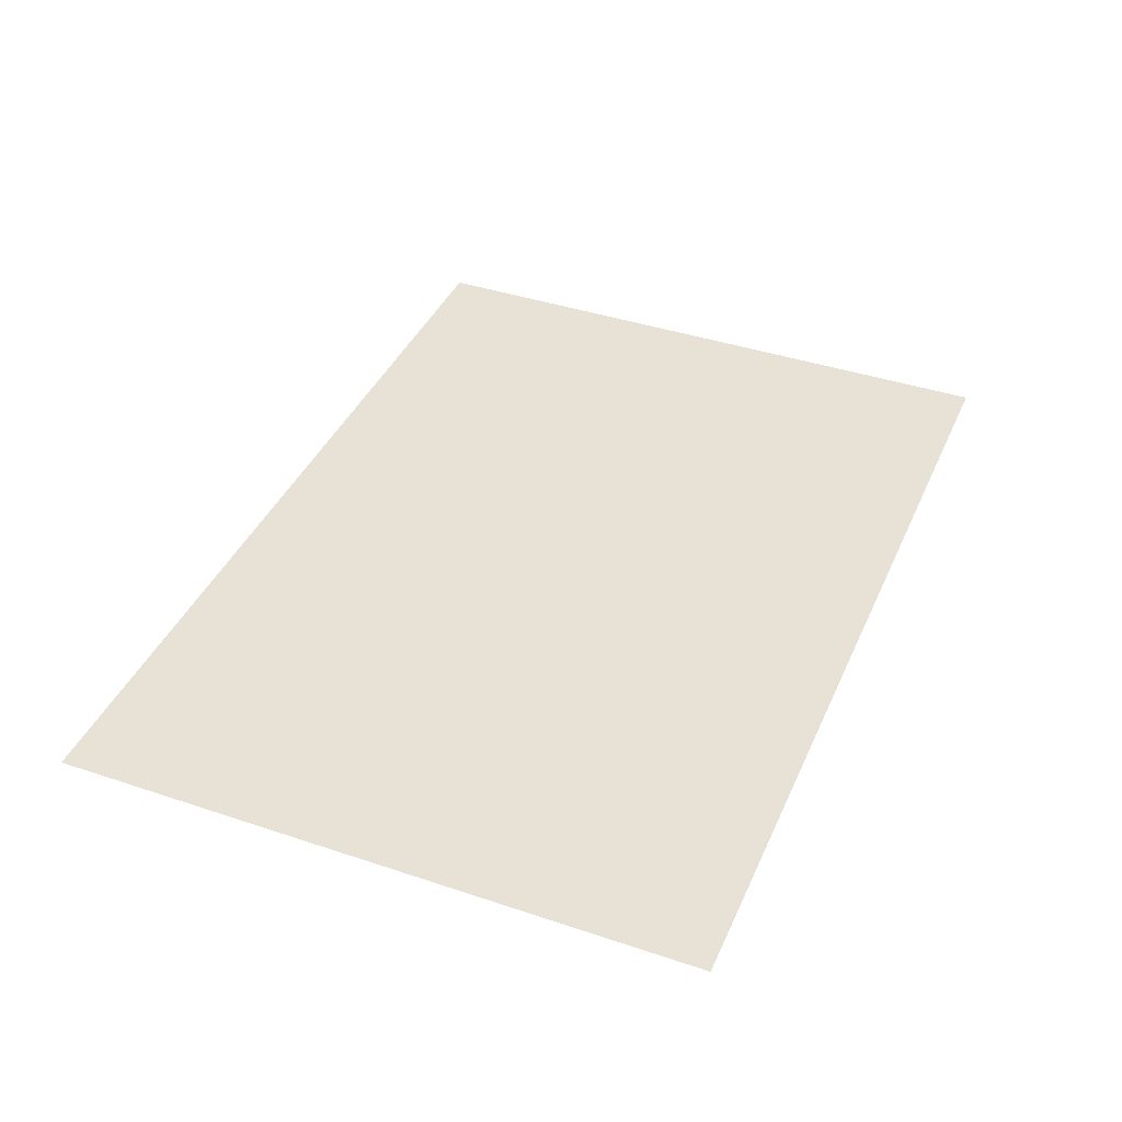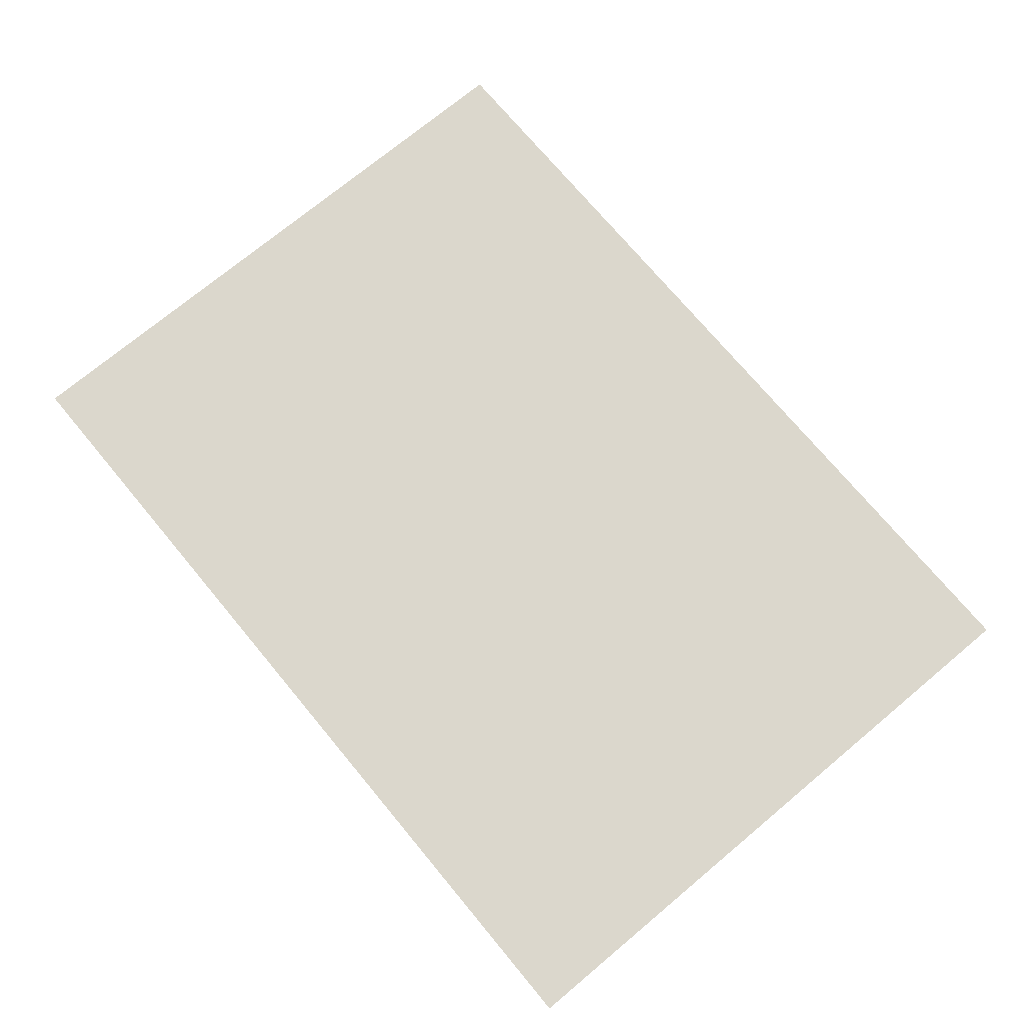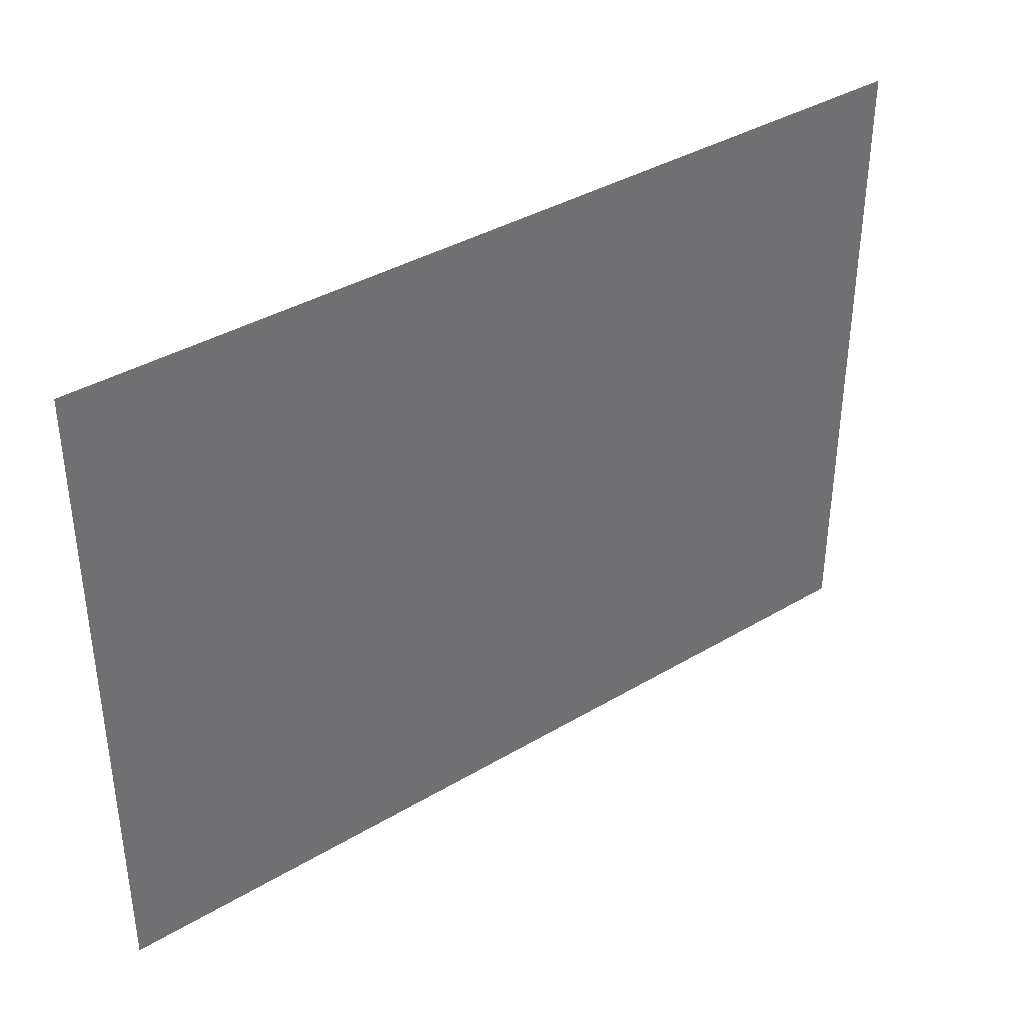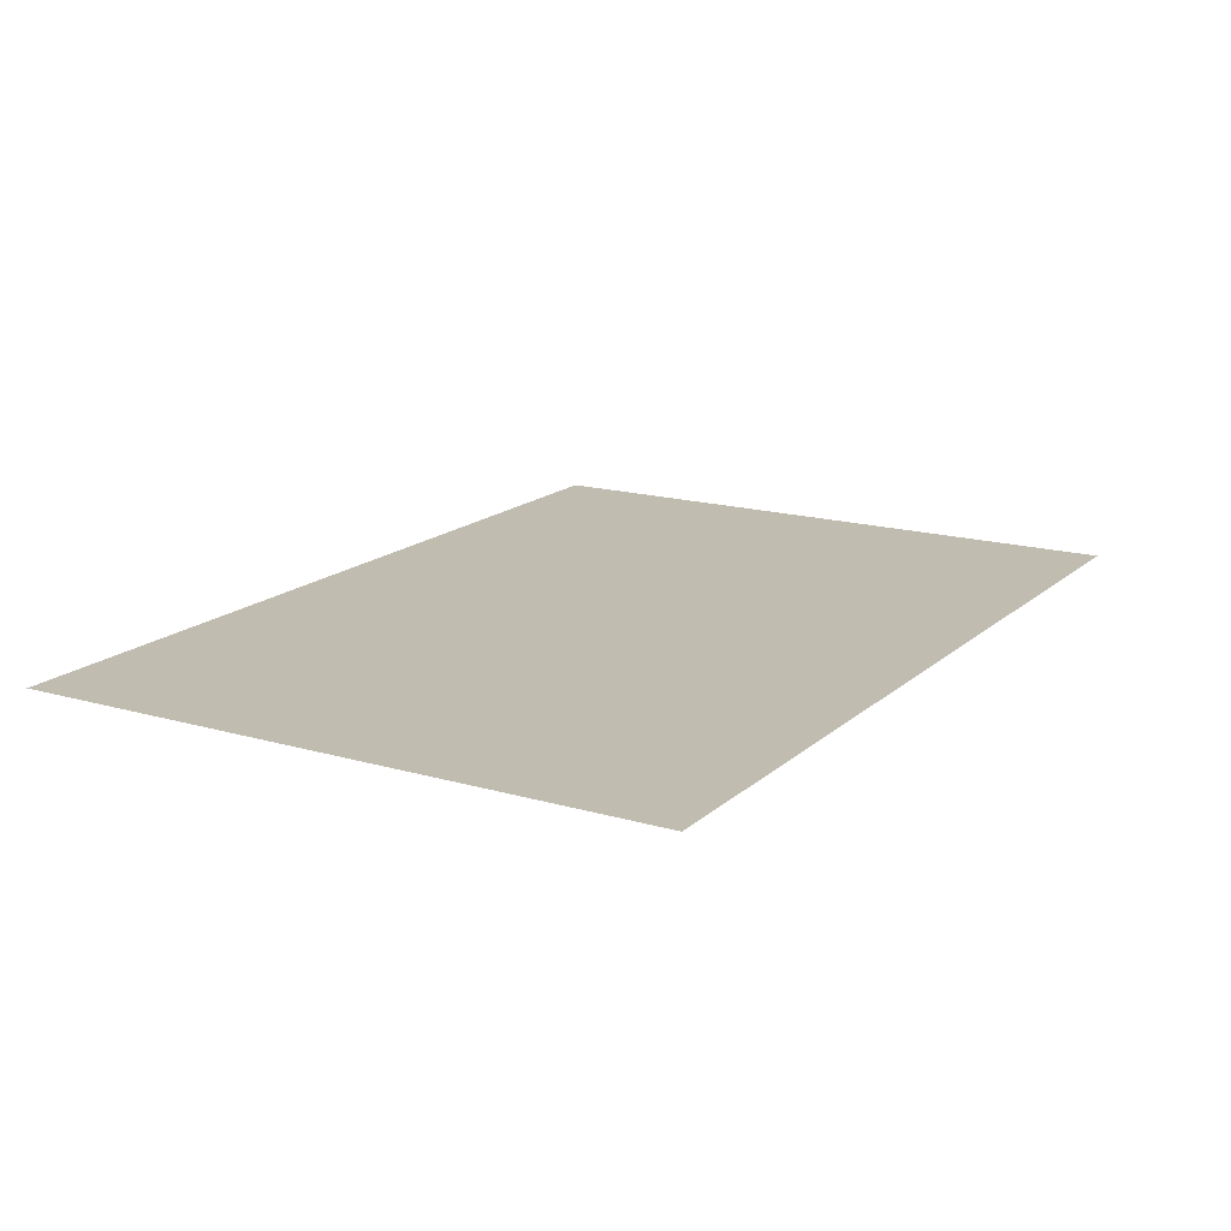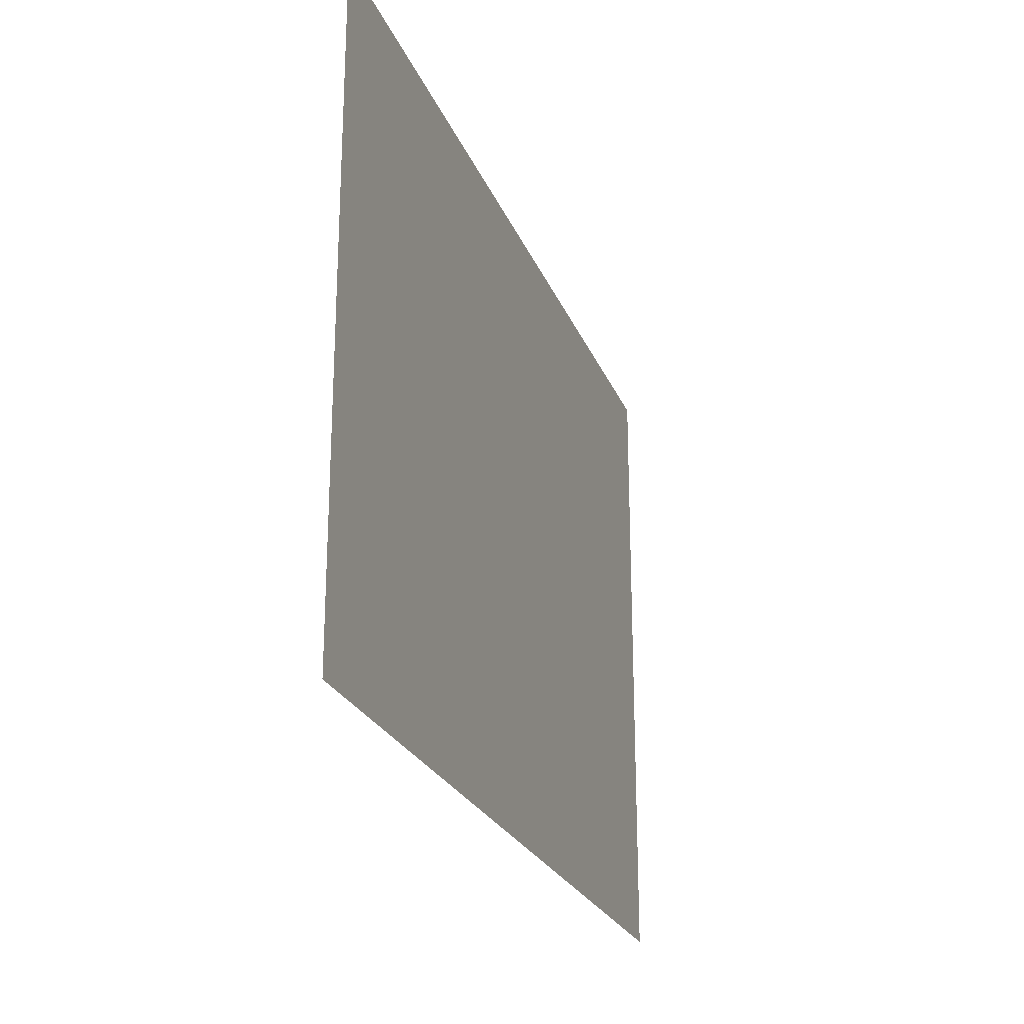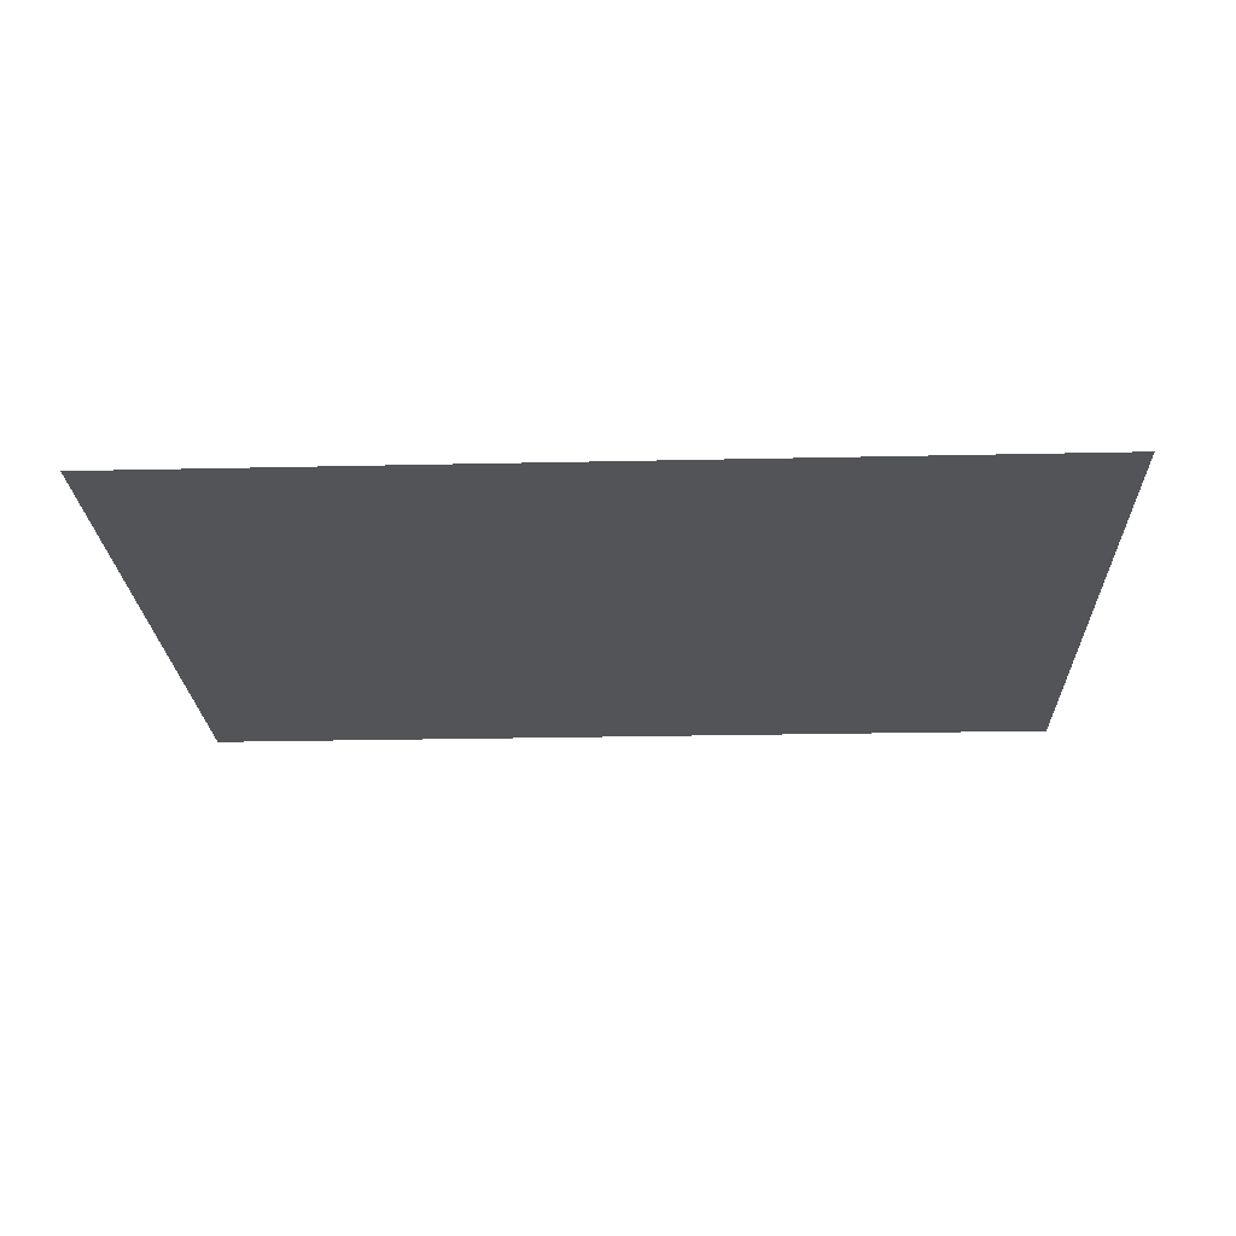
<metadata>
{"format":"obj","ext":"obj","renderer":"f3d","projection":"perspective","resolution":1024,"background":"white","views":[{"elev":40.3,"azim":112.4,"up":"+Z"},{"elev":73.2,"azim":-129.8,"up":"+Z"},{"elev":37.8,"azim":142.8,"up":"+Y"},{"elev":16.4,"azim":-59.3,"up":"+Z"},{"elev":-23.8,"azim":-72.0,"up":"+Y"},{"elev":-23.5,"azim":2.2,"up":"+Z"}]}
</metadata>
<code>
v  -45 -32.29 6.85
v  45 -32.29 6.85
v  -45 32.29 6.85
v  45 32.29 6.85
g Plane182
f 1 2 4 3

</code>
